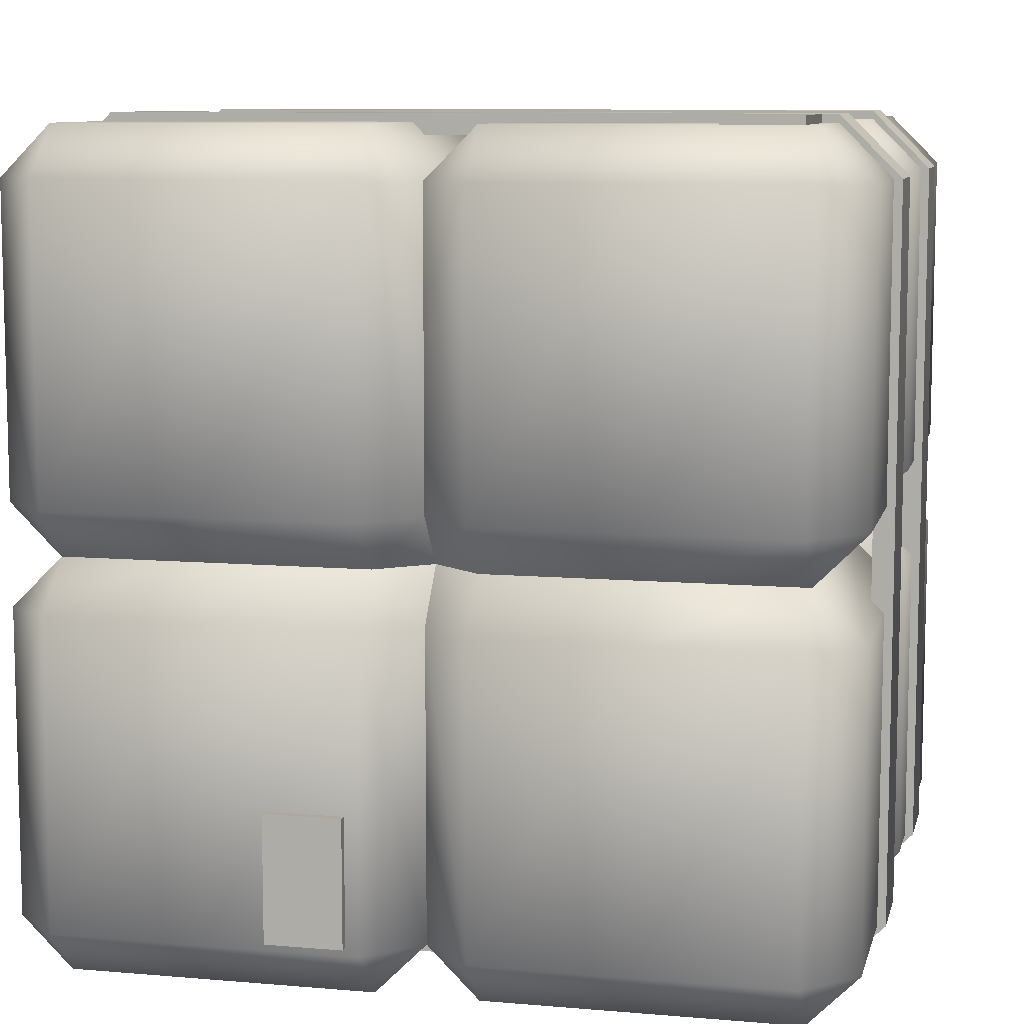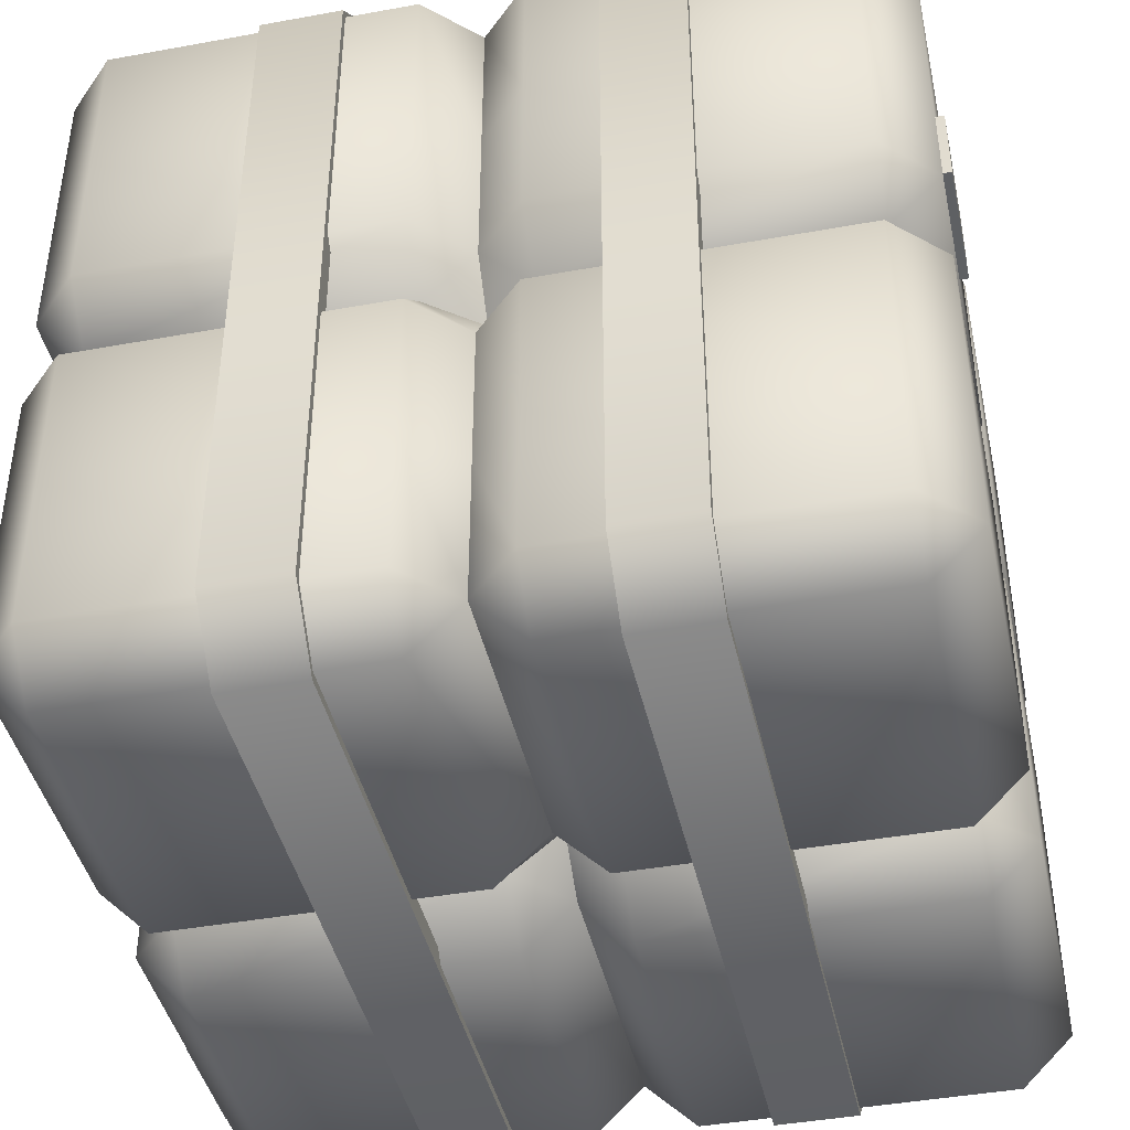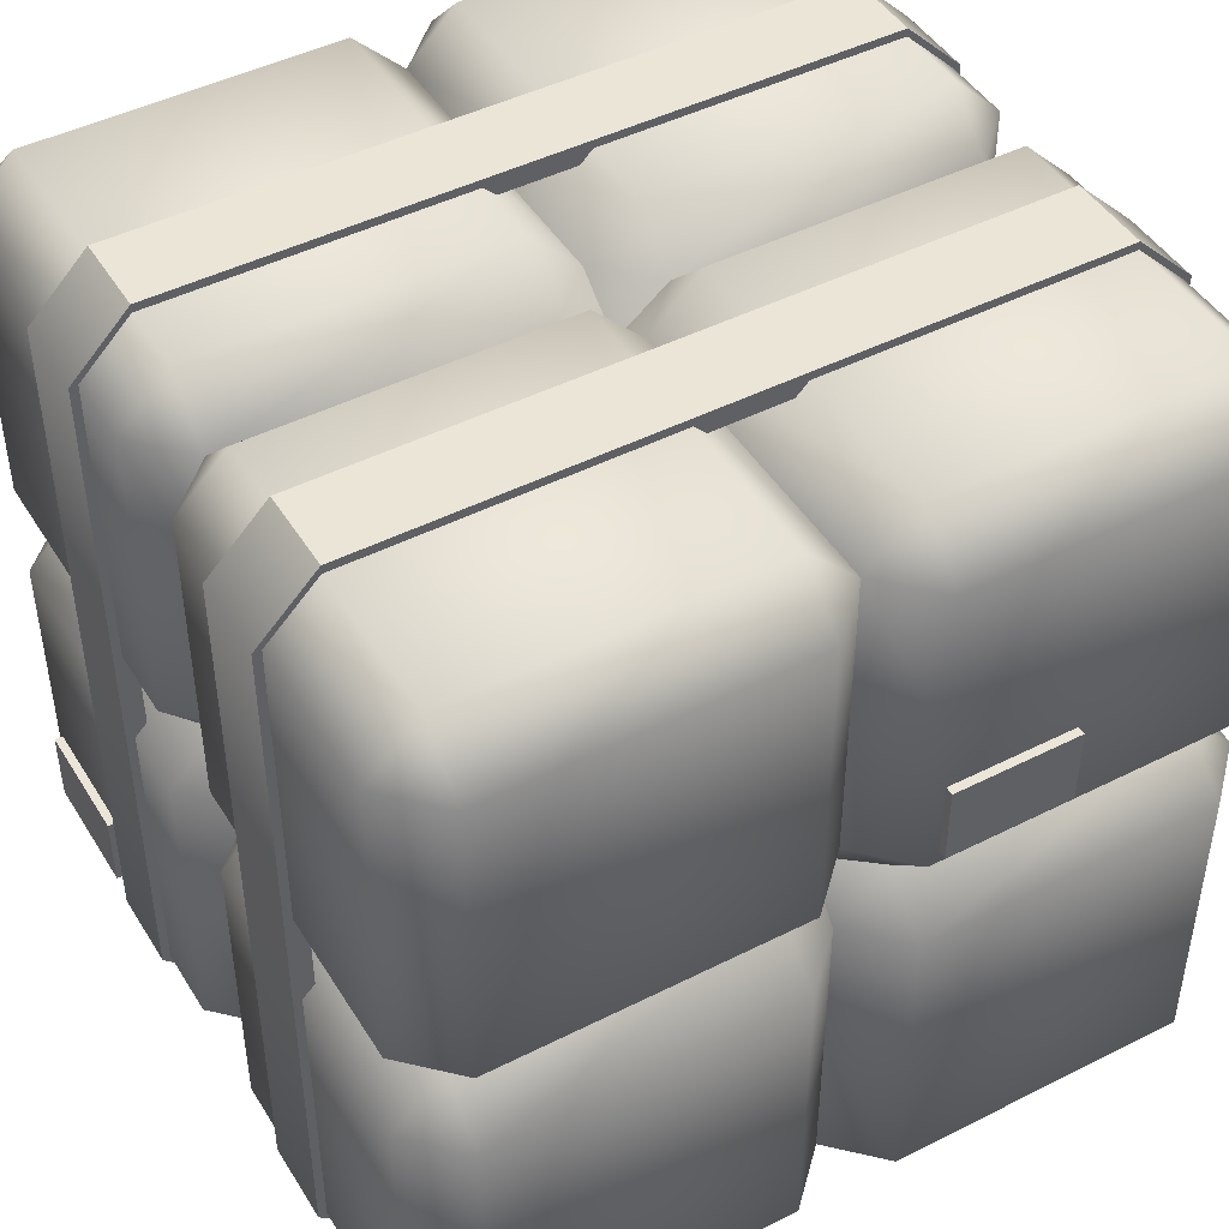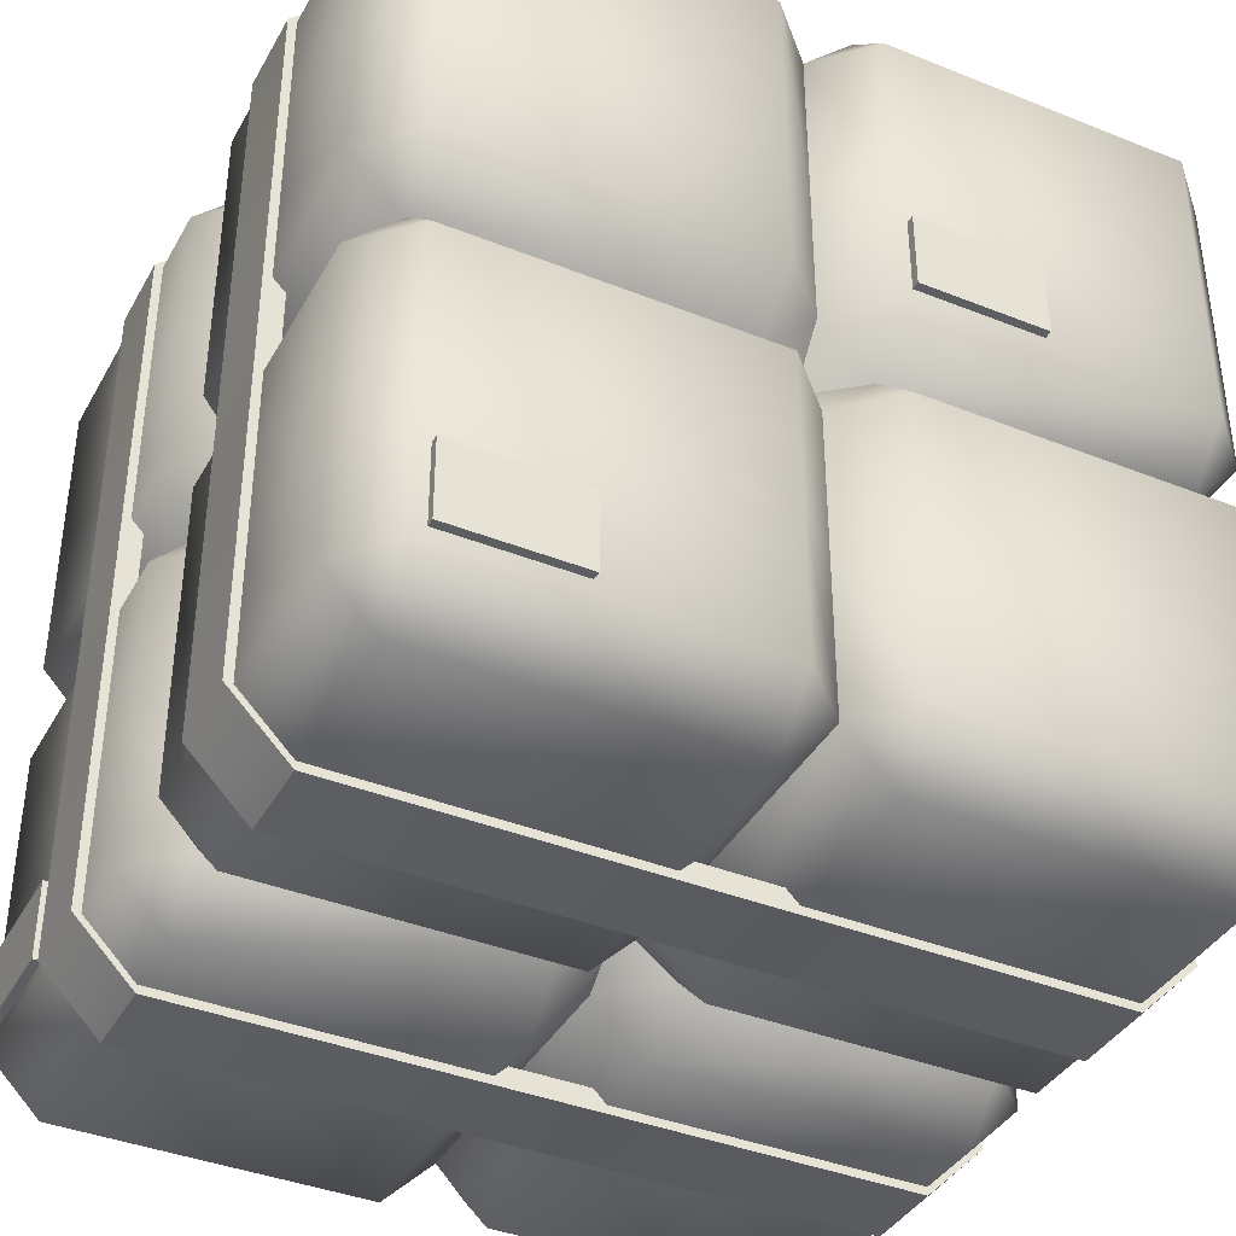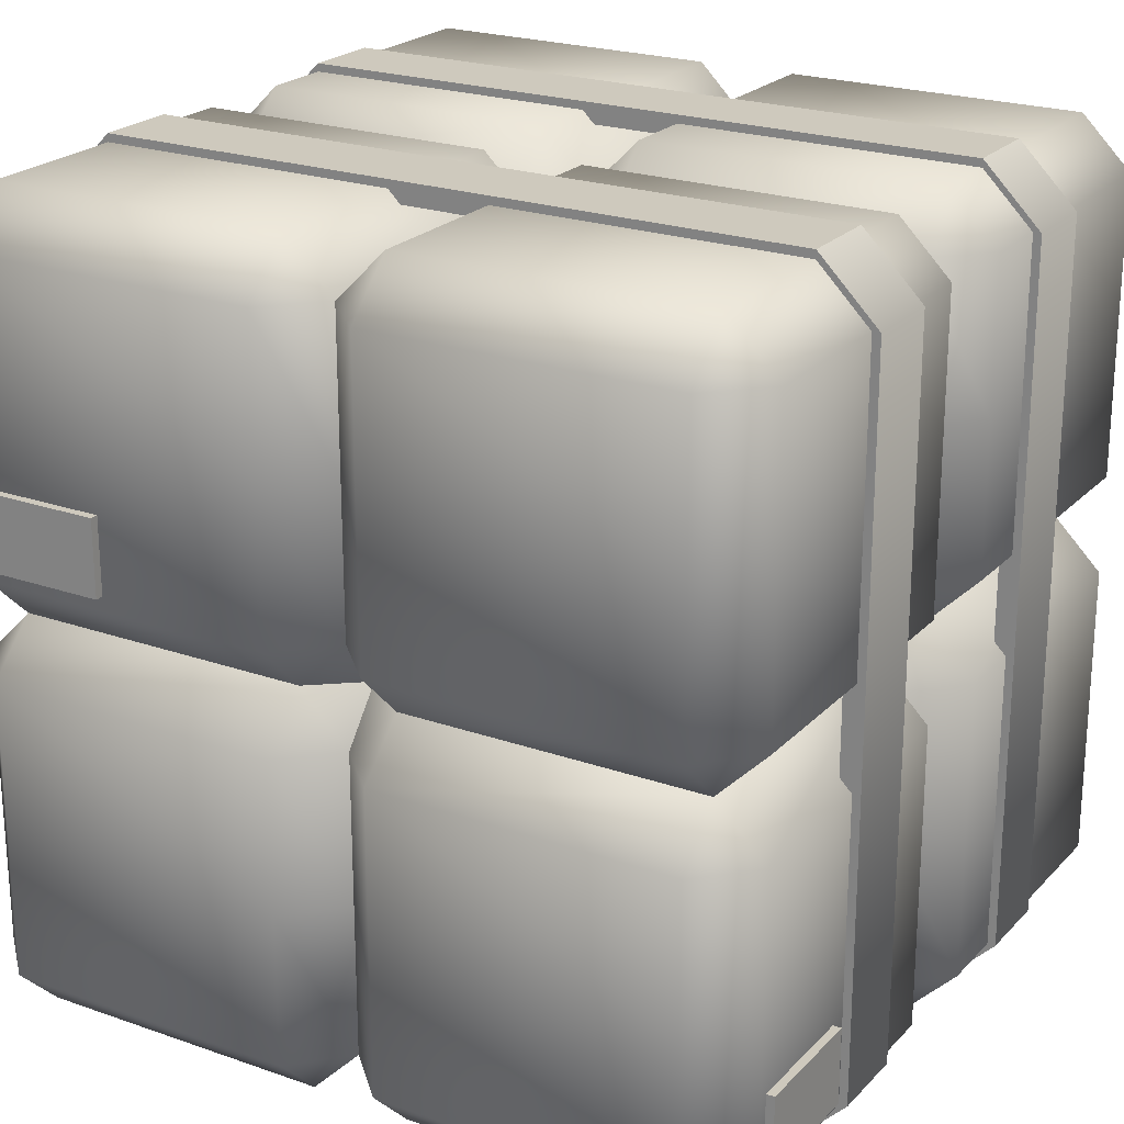
<metadata>
{"format":"obj","ext":"obj","renderer":"f3d","projection":"perspective","resolution":1024,"background":"white","views":[{"elev":9.1,"azim":-77.0,"up":"+Z"},{"elev":-42.5,"azim":-167.7,"up":"+Y"},{"elev":45.9,"azim":59.9,"up":"+Y"},{"elev":-39.1,"azim":63.4,"up":"+Y"},{"elev":22.6,"azim":-58.9,"up":"+Y"}]}
</metadata>
<code>
o cargo_A_stacked_Cube.15109
v -0.4375 0 0.4375
v -0.4375 0.0625 0.5
v -0.5 0.0625 0.4375
v -0.4375 0.4375 0.5
v -0.5 0.4375 0.4375
v -0.4375 0 0.0625
v -0.5 0.0625 0.0625
v -0.4375 0.0625 0
v -0.3875 0.5 0
v -0.5 0.4375 0.0625
v -0.0625 0 0.4375
v -0.0625 0.0625 0.5
v 0 0.5 0.3875
v -0.0625 0.4375 0.5
v -0.0625 0 0.0625
v -0.4375 0.25 0.5
v -0.5 0.25 0.4375
v -0.4375 0.25 0
v -0.5 0.25 0.0625
v -0.0625 0.25 0.5
v 0 0.25 0.4375
v 0.0625 0 0.4375
v 0.0625 0.0625 0.5
v 0 0.0625 0.4375
v 0.0625 0.4375 0.5
v 0.0625 0 0.0625
v 0 0.1125 0
v 0.4375 0 0.4375
v 0.5 0.0625 0.4375
v 0.4375 0.0625 0.5
v 0.4375 0.4375 0.5
v 0.5 0.4375 0.4375
v 0.4375 0 0.0625
v 0.4375 0.0625 0
v 0.5 0.0625 0.0625
v 0.5 0.4375 0.0625
v 0.0625 0.25 0.5
v 0.5 0.25 0.0625
v 0.4375 0.25 0.5
v 0.5 0.25 0.4375
v 0.0625 0 -0.0625
v 0.0625 0 -0.4375
v 0.0625 0.0625 -0.5
v 0 0.5 -0.3875
v 0.0625 0.4375 -0.5
v 0.4375 0 -0.0625
v 0.5 0.0625 -0.0625
v 0.3875 0.5 0
v 0.5 0.4375 -0.0625
v 0.4375 0 -0.4375
v 0.4375 0.0625 -0.5
v 0.5 0.0625 -0.4375
v 0.5 0.4375 -0.4375
v 0.4375 0.4375 -0.5
v 0.0625 0.25 -0.5
v 0.5 0.25 -0.4375
v 0.4375 0.25 -0.5
v 0.4375 0.25 0
v 0.5 0.25 -0.0625
v -0.4375 0 -0.0625
v -0.5 0.0625 -0.0625
v -0.5 0.4375 -0.0625
v -0.4375 0 -0.4375
v -0.5 0.0625 -0.4375
v -0.4375 0.0625 -0.5
v -0.4375 0.4375 -0.5
v -0.5 0.4375 -0.4375
v -0.0625 0 -0.0625
v -0.0625 0 -0.4375
v -0.0625 0.0625 -0.5
v 0 0.0625 -0.4375
v -0.0625 0.4375 -0.5
v -0.5 0.25 -0.0625
v -0.4375 0.25 -0.5
v -0.5 0.25 -0.4375
v 0 0.25 -0.4375
v -0.0625 0.25 -0.5
v 0.0625 0.0625 0
v 0 0.0625 -0.0625
v -0.0625 0.0625 0
v 0 0.0625 0.0625
v -0.4375 0.5 0.4375
v -0.4375 0.5625 0.5
v -0.5 0.5625 0.4375
v -0.4375 0.9375 0.5
v -0.4375 1 0.4375
v -0.5 0.9375 0.4375
v -0.5 0.5625 0.0625
v -0.4375 1 0.0625
v -0.5 0.9375 0.0625
v -0.0625 0.5625 0.5
v -0.0625 1 0.4375
v -0.0625 0.9375 0.5
v -0.0625 1 0.0625
v 0 0.8875 0
v -0.4375 0.75 0.5
v -0.5 0.75 0.4375
v -0.4375 0.75 0
v -0.5 0.75 0.0625
v -0.0625 0.75 0.5
v 0 0.75 0.4375
v 0.0625 0.5625 0.5
v 0.0625 0.9375 0.5
v 0.0625 1 0.4375
v 0 0.9375 0.4375
v 0.0625 1 0.0625
v 0.4375 0.5 0.4375
v 0.5 0.5625 0.4375
v 0.4375 0.5625 0.5
v 0.4375 1 0.4375
v 0.4375 0.9375 0.5
v 0.5 0.9375 0.4375
v 0.5 0.5625 0.0625
v 0.4375 1 0.0625
v 0.5 0.9375 0.0625
v 0.0625 0.75 0.5
v 0.5 0.75 0.0625
v 0.4375 0.75 0.5
v 0.5 0.75 0.4375
v 0.0625 1 -0.0625
v 0.0625 0.5625 -0.5
v 0.0625 1 -0.4375
v 0.0625 0.9375 -0.5
v 0.5 0.5625 -0.0625
v 0.4375 1 -0.0625
v 0.4375 0.9375 0
v 0.5 0.9375 -0.0625
v 0.4375 0.5 -0.4375
v 0.4375 0.5625 -0.5
v 0.5 0.5625 -0.4375
v 0.4375 1 -0.4375
v 0.5 0.9375 -0.4375
v 0.4375 0.9375 -0.5
v 0.0625 0.75 -0.5
v 0.5 0.75 -0.4375
v 0.4375 0.75 -0.5
v 0.4375 0.75 0
v 0.5 0.75 -0.0625
v -0.5 0.5625 -0.0625
v -0.4375 0.9375 0
v -0.4375 1 -0.0625
v -0.5 0.9375 -0.0625
v -0.4375 0.5 -0.4375
v -0.5 0.5625 -0.4375
v -0.4375 0.5625 -0.5
v -0.4375 1 -0.4375
v -0.4375 0.9375 -0.5
v -0.5 0.9375 -0.4375
v -0.0625 1 -0.0625
v -0.0625 0.5625 -0.5
v -0.0625 1 -0.4375
v 0 0.9375 -0.4375
v -0.0625 0.9375 -0.5
v -0.5 0.75 -0.0625
v -0.4375 0.75 -0.5
v -0.5 0.75 -0.4375
v 0 0.75 -0.4375
v -0.0625 0.75 -0.5
v 0 0.9375 -0.0625
v 0.0625 0.9375 0
v 0 0.9375 0.0625
v -0.0625 0.9375 0
v -0.0625 0.5 -0.4375
v 0 0.4375 -0.4375
v 0.0625 0.5 -0.4375
v 0 0.5625 -0.4375
v 0.4375 0.5 -0.0625
v 0.4375 0.4375 0
v 0.4375 0.5 0.0625
v 0.4375 0.5625 0
v 0 0.4375 0.4375
v -0.0625 0.5 0.4375
v 0 0.5625 0.4375
v 0.0625 0.5 0.4375
v -0.4375 0.5 0.0625
v -0.4375 0.4375 0
v -0.4375 0.5 -0.0625
v -0.4375 0.5625 0
v -0.4269 0.07938 0.5102
v -0.2731 0.07938 0.5102
v -0.4269 0.1731 0.5102
v -0.2731 0.1731 0.5102
v -0.2731 0.1731 0.4103
v -0.2731 0.07938 0.4103
v -0.4269 0.07938 0.4103
v -0.4269 0.1731 0.4103
v 0.5102 0.07938 0.4269
v 0.5102 0.07938 0.2731
v 0.5102 0.1731 0.4269
v 0.5102 0.1731 0.2731
v 0.4103 0.1731 0.2731
v 0.4103 0.07938 0.2731
v 0.4103 0.07938 0.4269
v 0.4103 0.1731 0.4269
v 0.5102 0.5794 -0.07315
v 0.5102 0.5794 -0.2269
v 0.5102 0.6731 -0.07315
v 0.5102 0.6731 -0.2269
v 0.4103 0.6731 -0.2269
v 0.4103 0.5794 -0.2269
v 0.4103 0.5794 -0.07315
v 0.4103 0.6731 -0.07315
v -0.5102 0.5794 -0.4269
v -0.5102 0.5794 -0.2731
v -0.5102 0.6731 -0.4269
v -0.5102 0.6731 -0.2731
v -0.4103 0.6731 -0.2731
v -0.4103 0.5794 -0.2731
v -0.4103 0.5794 -0.4269
v -0.4103 0.6731 -0.4269
v 0.15 0.0625 0.5102
v 0.25 0.0625 0.5102
v 0.15 0.9375 0.5102
v 0.25 0.9375 0.5102
v -0.25 0.0625 0.5102
v -0.15 0.0625 0.5102
v -0.25 0.9375 0.5102
v -0.15 0.9375 0.5102
v 0.15 1.01 0.4375
v 0.25 1.01 0.4375
v 0.15 1.01 -0.4375
v 0.25 1.01 -0.4375
v -0.25 1.01 0.4375
v -0.15 1.01 0.4375
v -0.25 1.01 -0.4375
v -0.15 1.01 -0.4375
v 0.15 0.9375 -0.5102
v 0.25 0.9375 -0.5102
v 0.15 0.0625 -0.5102
v 0.25 0.0625 -0.5102
v -0.25 0.9375 -0.5102
v -0.15 0.9375 -0.5102
v -0.25 0.0625 -0.5102
v -0.15 0.0625 -0.5102
v 0.15 -0.01025 -0.4375
v 0.25 -0.01025 -0.4375
v 0.15 -0.01025 0.4375
v 0.25 -0.01025 0.4375
v -0.25 -0.01025 -0.4375
v -0.15 -0.01025 -0.4375
v -0.25 -0.01025 0.4375
v -0.15 -0.01025 0.4375
v 0.25 0.9156 0.4847
v 0.25 0.08438 0.4847
v 0.15 0.08438 0.4847
v 0.15 0.9156 0.4847
v -0.15 0.9156 0.4847
v -0.15 0.08438 0.4847
v -0.25 0.08438 0.4847
v -0.25 0.9156 0.4847
v 0.25 0.9847 -0.4156
v 0.25 0.9847 0.4156
v 0.15 0.9847 0.4156
v 0.15 0.9847 -0.4156
v -0.15 0.9847 -0.4156
v -0.15 0.9847 0.4156
v -0.25 0.9847 0.4156
v -0.25 0.9847 -0.4156
v 0.25 0.08438 -0.4847
v 0.25 0.9156 -0.4847
v 0.15 0.9156 -0.4847
v 0.15 0.08438 -0.4847
v -0.15 0.08438 -0.4847
v -0.15 0.9156 -0.4847
v -0.25 0.9156 -0.4847
v -0.25 0.08438 -0.4847
v 0.25 0.01526 0.4156
v 0.25 0.01526 -0.4156
v 0.15 0.01526 -0.4156
v 0.15 0.01526 0.4156
v -0.15 0.01526 0.4156
v -0.15 0.01526 -0.4156
v -0.25 0.01526 -0.4156
v -0.25 0.01526 0.4156
f 20 14 4 16
f 6 15 11 1
f 1 2 3
f 4 82 5
f 6 7 8
f 175 176 10
f 11 24 12
f 172 14 171
f 15 80 81
f 17 5 10 19
f 16 4 5 17
f 6 1 3 7
f 18 8 7 19
f 15 6 8 80
f 82 175 10 5
f 11 15 81 24
f 20 12 24 21
f 1 11 12 2
f 172 82 4 14
f 14 20 21 171
f 176 18 19 10
f 2 16 17 3
f 3 17 19 7
f 12 20 16 2
f 39 31 25 37
f 38 36 32 40
f 26 33 28 22
f 22 23 24
f 25 174 171
f 26 81 78
f 28 29 30
f 107 31 32
f 33 34 35
f 169 36 168
f 37 25 171 21
f 26 22 24 81
f 33 26 78 34
f 38 35 34 58
f 28 33 35 29
f 39 30 29 40
f 22 28 30 23
f 107 174 25 31
f 31 39 40 32
f 36 38 58 168
f 23 37 21 24
f 35 38 40 29
f 169 107 32 36
f 30 39 37 23
f 56 53 49 59
f 42 50 46 41
f 41 78 79
f 42 71 43
f 165 45 164
f 46 47 34
f 167 168 49
f 50 51 52
f 128 53 54
f 42 41 79 71
f 55 43 71 76
f 55 45 54 57
f 50 42 43 51
f 56 52 51 57
f 46 50 52 47
f 58 34 47 59
f 165 128 54 45
f 41 46 34 78
f 168 58 59 49
f 53 56 57 54
f 45 55 76 164
f 52 56 59 47
f 128 167 49 53
f 43 55 57 51
f 63 69 68 60
f 60 8 61
f 176 177 62
f 63 64 65
f 143 66 67
f 68 79 80
f 69 70 71
f 163 164 72
f 73 62 67 75
f 18 176 62 73
f 63 60 61 64
f 74 65 64 75
f 74 66 72 77
f 69 63 65 70
f 76 71 70 77
f 177 143 67 62
f 68 69 71 79
f 143 163 72 66
f 60 68 80 8
f 164 76 77 72
f 66 74 75 67
f 8 18 73 61
f 61 73 75 64
f 65 74 77 70
f 27 79 78
f 27 81 80
f 27 78 81
f 27 80 79
f 100 93 85 96
f 82 83 84
f 85 86 87
f 175 88 178
f 89 140 90
f 172 173 91
f 92 93 105
f 94 161 162
f 97 87 90 99
f 96 85 87 97
f 175 82 84 88
f 98 178 88 99
f 86 89 90 87
f 100 91 173 101
f 89 94 162 140
f 82 172 91 83
f 92 86 85 93
f 93 100 101 105
f 140 98 99 90
f 83 96 97 84
f 94 92 105 161
f 84 97 99 88
f 94 89 86 92
f 91 100 96 83
f 118 111 103 116
f 117 115 112 119
f 174 102 173
f 103 104 105
f 106 160 161
f 107 108 109
f 110 111 112
f 169 170 113
f 114 115 126
f 116 103 105 101
f 117 113 170 137
f 104 106 161 105
f 107 169 113 108
f 118 109 108 119
f 106 114 126 160
f 174 107 109 102
f 110 104 103 111
f 111 118 119 112
f 115 117 137 126
f 102 116 101 173
f 113 117 119 108
f 114 110 112 115
f 114 106 104 110
f 109 118 116 102
f 135 132 127 138
f 160 120 159
f 165 166 121
f 122 123 152
f 167 124 170
f 125 126 127
f 128 129 130
f 131 132 133
f 134 121 166 157
f 134 123 133 136
f 128 165 121 129
f 135 130 129 136
f 120 122 152 159
f 167 128 130 124
f 137 170 124 138
f 122 131 133 123
f 125 120 160 126
f 126 137 138 127
f 132 135 136 133
f 123 134 157 152
f 130 135 138 124
f 131 125 127 132
f 121 134 136 129
f 131 122 120 125
f 177 178 139
f 140 141 142
f 143 144 145
f 146 147 148
f 149 162 159
f 163 150 166
f 151 152 153
f 154 142 148 156
f 98 140 142 154
f 143 177 139 144
f 155 145 144 156
f 155 147 153 158
f 163 143 145 150
f 157 166 150 158
f 141 146 148 142
f 146 151 153 147
f 149 141 140 162
f 152 157 158 153
f 147 155 156 148
f 178 98 154 139
f 151 149 159 152
f 139 154 156 144
f 145 155 158 150
f 151 146 141 149
f 95 160 159
f 95 162 161
f 95 161 160
f 95 159 162
f 44 164 163
f 44 165 164
f 44 163 166
f 44 166 165
f 48 168 167
f 48 170 169
f 48 169 168
f 48 167 170
f 13 172 171
f 13 174 173
f 13 171 174
f 13 173 172
f 9 176 175
f 9 177 176
f 9 175 178
f 9 178 177
f 180 182 181 179
f 179 185 184 180
f 180 184 183 182
f 182 183 186 181
f 181 186 185 179
f 188 190 189 187
f 187 193 192 188
f 188 192 191 190
f 190 191 194 189
f 189 194 193 187
f 196 198 197 195
f 195 201 200 196
f 196 200 199 198
f 198 199 202 197
f 197 202 201 195
f 204 206 205 203
f 203 209 208 204
f 204 208 207 206
f 206 207 210 205
f 205 210 209 203
f 212 214 213 211
f 216 218 217 215
f 220 222 221 219
f 224 226 225 223
f 228 230 229 227
f 232 234 233 231
f 236 238 237 235
f 240 242 241 239
f 213 214 220 219
f 217 218 224 223
f 225 226 232 231
f 221 222 228 227
f 233 234 240 239
f 229 230 236 235
f 212 211 237 238
f 216 215 241 242
f 227 261 254 221
f 237 270 269 235
f 224 256 255 226
f 222 251 260 228
f 225 258 257 223
f 239 273 266 233
f 212 244 243 214
f 234 263 272 240
f 213 246 245 211
f 240 272 271 242
f 235 269 262 229
f 241 274 273 239
f 228 260 259 230
f 230 259 268 236
f 229 262 261 227
f 238 267 244 212
f 216 248 247 218
f 211 245 270 237
f 217 250 249 215
f 219 253 246 213
f 242 271 248 216
f 214 243 252 220
f 232 264 263 234
f 215 249 274 241
f 223 257 250 217
f 233 266 265 231
f 220 252 251 222
f 218 247 256 224
f 221 254 253 219
f 231 265 258 225
f 226 255 264 232
f 236 268 267 238

</code>
